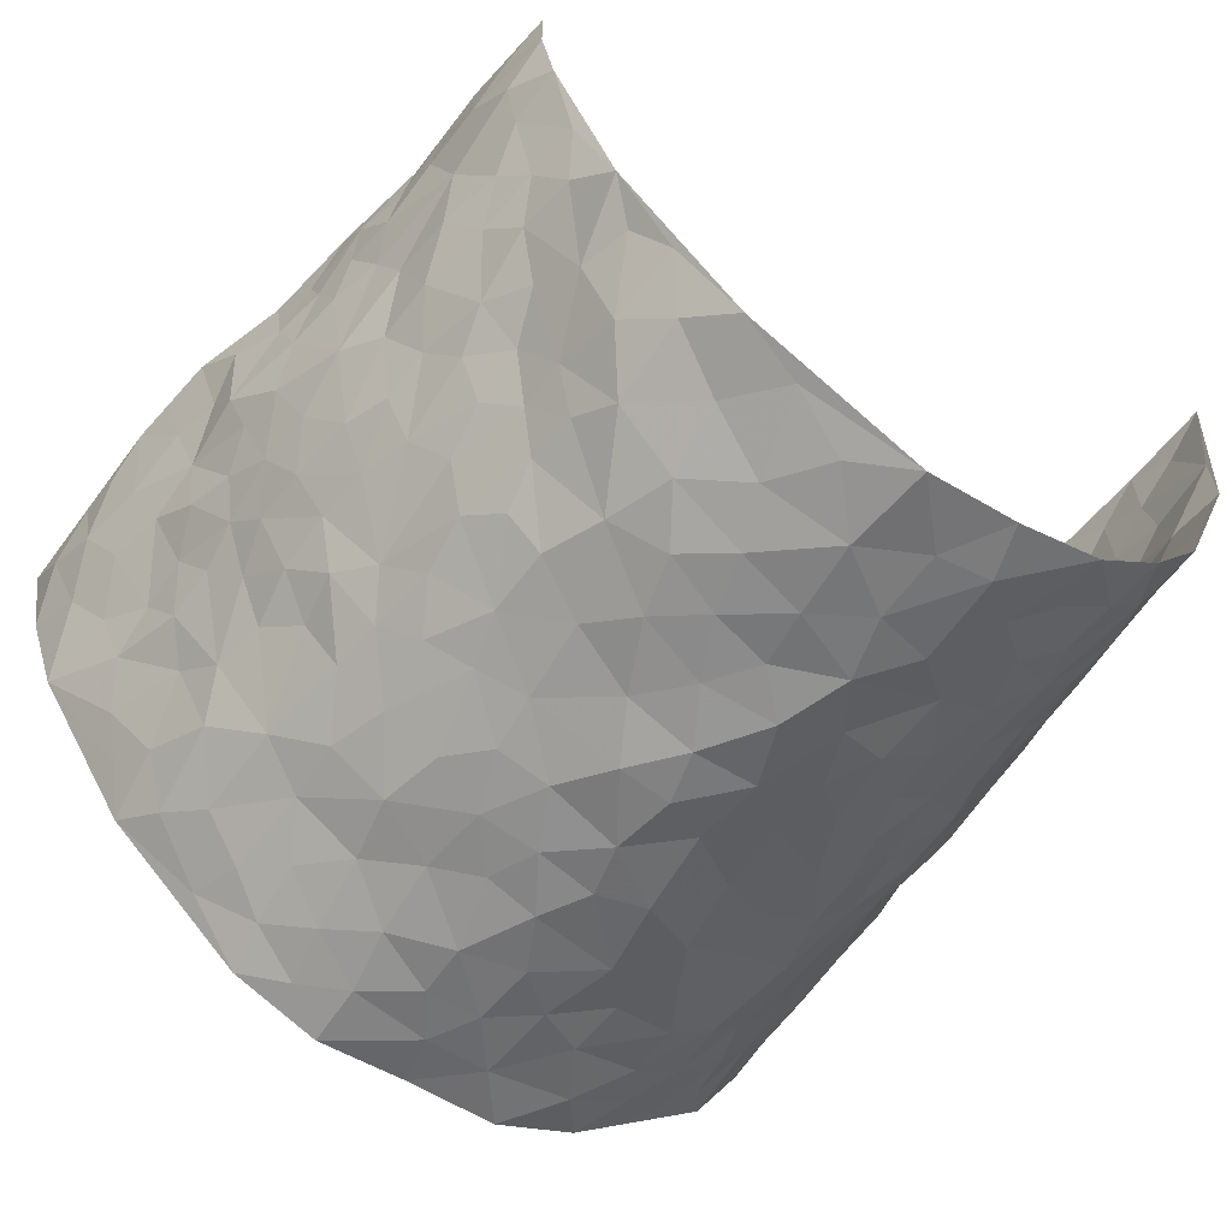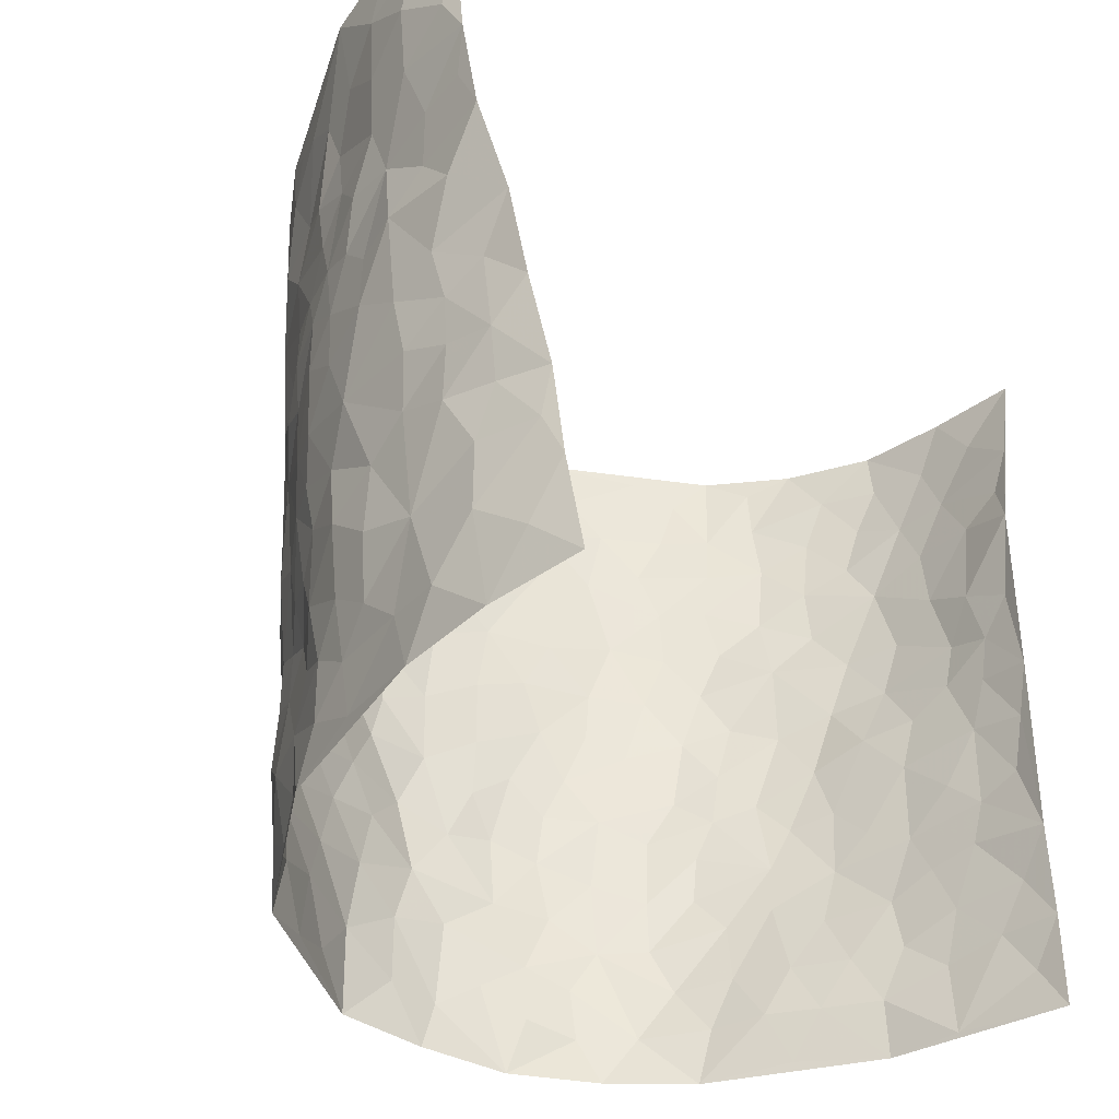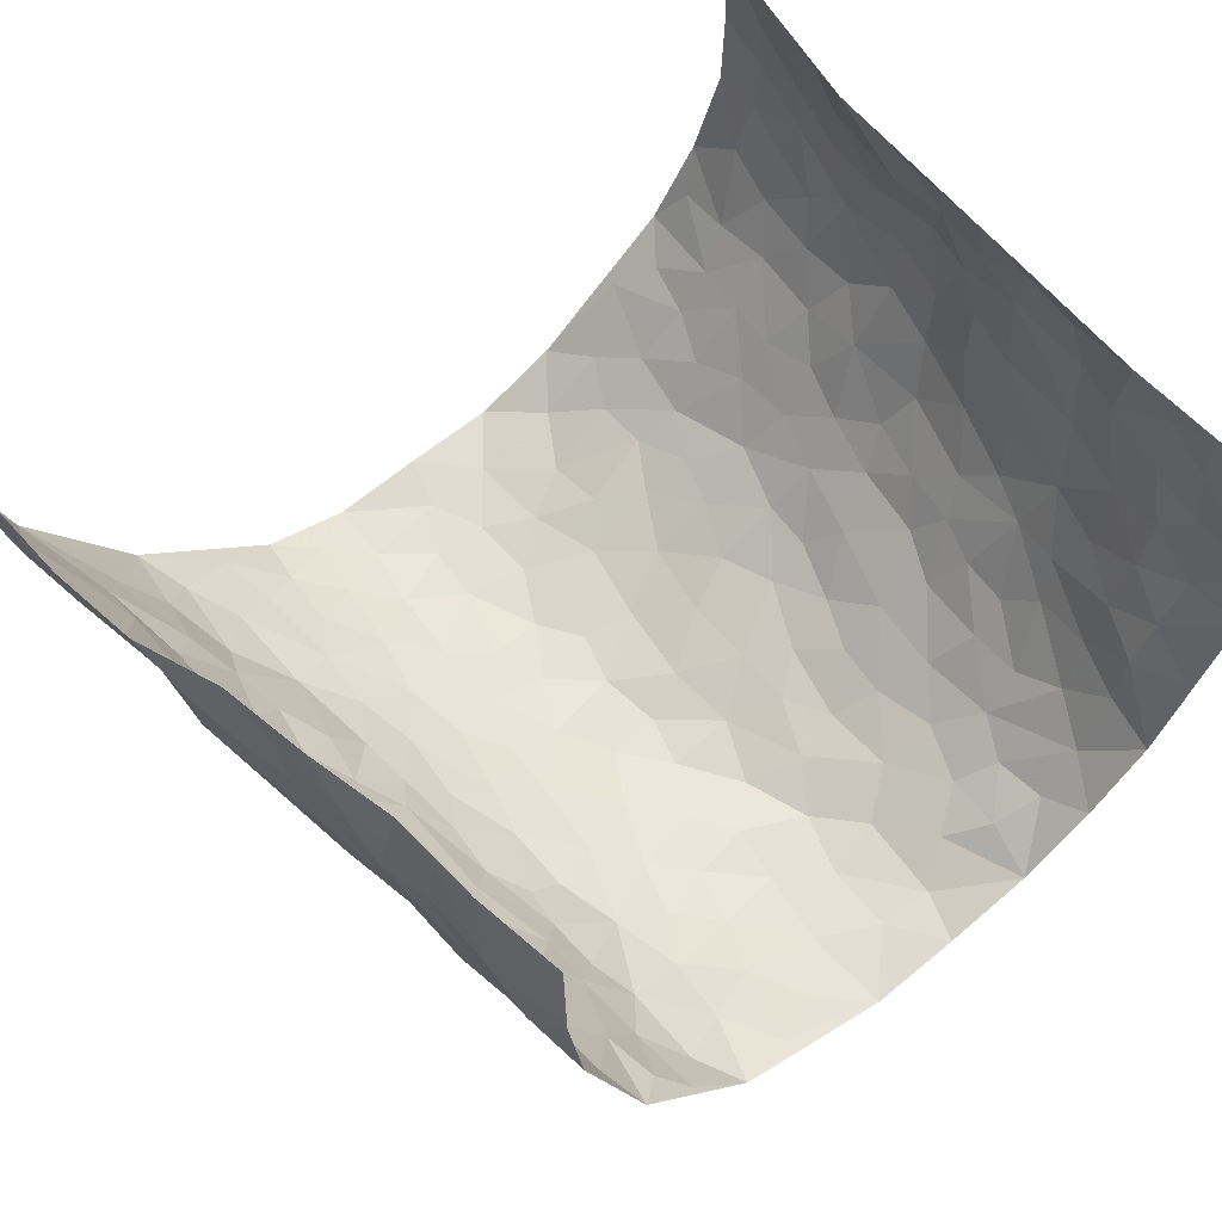
<metadata>
{"format":"obj","ext":"obj","renderer":"f3d","projection":"perspective","resolution":1024,"background":"white","views":[{"elev":-61.5,"azim":-34.5,"up":"+Z"},{"elev":-39.5,"azim":-50.1,"up":"+Y"},{"elev":60.8,"azim":-38.4,"up":"+Z"}]}
</metadata>
<code>
v -0.466 0.03934 0.4692
v -0.6099 1.019 0.3869
v 0.5077 -0.02359 0.4186
v 0.5114 0.9709 0.4519
v -0.514 0.4078 0.252
v -0.5404 0.53 0.426
v -0.5143 0.3785 0.3166
v 0.003809 0.008146 -0.3039
v -0.4918 0.2853 0.4481
v -0.5167 0.3636 0.3835
v -0.4589 0.018 0.224
v -0.4841 0.1607 0.4589
v -0.4799 0.3051 0.1772
v -0.4717 0.02789 0.3458
v -0.5057 0.3086 0.3061
v -0.3787 0.008616 -0.01018
v -0.4911 0.2212 0.4327
v -0.2649 0.1705 -0.1759
v -0.4973 0.3374 0.2392
v -0.4923 0.1443 0.3417
v -0.482 0.09417 0.4086
v -0.4817 0.0829 0.2783
v -0.455 0.139 0.1538
v -0.4627 0.08969 0.2078
v -0.4968 0.2317 0.3464
v -0.5002 0.297 0.377
v -0.4822 0.1938 0.2441
v -0.4729 0.2213 0.1647
v -0.538 0.5067 0.3111
v -0.519 0.4063 0.4367
v -0.5534 1.006 0.1495
v -0.4096 0.2291 0.02101
v 0.254 0.1583 -0.2245
v -0.5988 0.7697 0.403
v -0.3194 0.3976 -0.1278
v -0.5476 0.7647 0.2138
v -0.563 0.8432 0.2231
v -0.452 0.4488 0.04267
v -0.4674 0.6126 0.05184
v -0.4214 1.003 -0.05717
v -0.5853 0.707 0.3857
v -0.4941 0.5705 0.109
v -0.3486 0.7575 -0.1254
v -0.3964 0.2858 -0.005148
v -0.3578 0.2312 -0.0375
v -0.3789 0.1688 -0.007046
v -0.3756 0.6407 -0.07071
v -0.3231 0.5645 -0.1331
v 0.1644 0.4758 -0.2381
v -0.2892 0.2253 -0.1439
v -0.2011 0.6147 -0.2315
v -0.3315 0.6332 -0.1299
v -0.2649 0.06059 -0.1622
v -0.4813 0.7183 0.07312
v -0.3229 0.1989 -0.09216
v -0.5552 0.6348 0.3083
v -0.03202 0.3535 -0.2756
v 0.06338 0.3446 -0.2853
v 0.2848 0.4504 -0.1837
v -0.09105 0.5556 -0.2703
v -0.1586 0.5603 -0.2487
v 0.09642 0.633 -0.2597
v -0.4632 0.3548 0.09772
v -0.5255 0.5849 0.1908
v -0.6015 0.8289 0.3712
v -0.4145 0.1372 0.04738
v -0.3004 0.01685 -0.1058
v -0.5258 0.4802 0.2444
v -0.4423 0.1817 0.09673
v -0.4226 0.02941 0.1069
v -0.2219 0.004445 -0.2009
v -0.4313 0.09866 0.1027
v -0.4056 0.06112 0.03924
v -0.3396 0.043 -0.05524
v -0.3558 0.1102 -0.04393
v -0.5697 0.7031 0.3221
v -0.6044 0.8938 0.3869
v -0.5194 0.5197 0.1828
v 0.004246 1.001 -0.2475
v -0.5443 0.6886 0.2383
v -0.4274 0.3222 0.03696
v -0.413 0.4666 -0.01528
v 0.01116 0.5751 -0.2791
v -0.04523 0.4874 -0.2831
v 0.007772 0.4242 -0.285
v -0.1135 0.1324 -0.2564
v -0.4499 0.6764 0.02463
v -0.5624 0.5817 0.3541
v -0.5278 0.7014 0.1685
v -0.361 0.302 -0.0548
v -0.4593 0.2759 0.101
v -0.4109 0.6935 -0.032
v -0.1633 0.489 -0.2422
v -0.2421 0.4403 -0.1997
v -0.4889 0.6573 0.09315
v -0.006777 0.1231 -0.2954
v -0.3521 0.5151 -0.09338
v -0.295 0.2923 -0.1372
v -0.2241 0.508 -0.2112
v -0.1698 0.3857 -0.2381
v -0.5818 0.6464 0.4128
v -0.5123 0.6324 0.1473
v -0.5494 0.5931 0.2514
v -0.3089 0.1137 -0.1203
v -0.4215 0.5387 -0.01146
v -0.4913 0.4157 0.1385
v -0.1232 0.3285 -0.2596
v -0.142 0.2532 -0.2556
v -0.4237 0.6171 -0.01866
v 0.1122 0.7316 -0.25
v 0.001921 0.2202 -0.2868
v -0.0668 0.2781 -0.2723
v 0.01068 0.2938 -0.2782
v -0.3534 0.3681 -0.07515
v -0.1837 0.1876 -0.2331
v -0.4868 0.4961 0.1059
v -0.4328 0.3877 0.02603
v -0.3953 0.397 -0.02771
v -0.28 0.5288 -0.1735
v -0.2396 0.3536 -0.2016
v -0.3125 0.4715 -0.1384
v -0.2116 0.2738 -0.2198
v -0.08406 0.4163 -0.2659
v -0.4641 0.5382 0.0486
v -0.08535 0.2032 -0.2711
v -0.1931 0.09722 -0.2144
v -0.3251 0.2634 -0.08956
v -0.5267 0.464 0.3792
v -0.5236 0.441 0.3204
v 0.09629 0.4268 -0.2708
v 0.2073 0.2397 -0.2404
v 0.08558 0.5205 -0.2636
v 0.02506 0.4924 -0.2838
v 0.166 0.3957 -0.2449
v 0.5045 0.476 0.2461
v 0.216 0.4355 -0.2221
v 0.2581 0.3138 -0.2091
v 0.1596 0.5687 -0.2352
v 0.1281 1.002 -0.2408
v -0.2702 0.6237 -0.1859
v 0.3751 0.8737 -0.07243
v 0.4225 0.9902 -0.01941
v -0.202 0.7842 -0.2238
v -0.0526 0.8681 -0.2657
v -0.2853 0.3522 -0.1583
v -0.3873 0.5704 -0.06471
v -0.06597 0.05786 -0.2753
v -0.1417 0.02624 -0.2367
v 0.1255 0.007668 -0.2835
v 0.02002 0.8646 -0.2643
v -0.01105 0.7035 -0.2784
v 0.3734 0.1922 -0.1108
v 0.3181 0.2889 -0.1644
v 0.4683 0.5133 0.05069
v 0.4355 0.5372 -0.007234
v 0.3919 0.1292 -0.08536
v 0.4251 0.2183 -0.02151
v 0.3698 0.3574 -0.1079
v 0.02775 0.6442 -0.2734
v -0.05526 0.6312 -0.2764
v -0.1396 0.7329 -0.2496
v -0.0805 0.6971 -0.2665
v -0.05498 0.7952 -0.273
v -0.1312 0.6371 -0.2585
v 0.02636 0.7782 -0.2699
v 0.2379 0.9972 -0.1843
v -0.01282 0.9308 -0.2588
v -0.2515 0.8499 -0.1992
v -0.1911 0.883 -0.2359
v -0.288 0.7848 -0.1693
v -0.2363 1 -0.2225
v -0.2181 0.7 -0.2241
v -0.2916 0.7037 -0.1716
v -0.1341 0.8326 -0.2553
v -0.1185 1.002 -0.261
v 0.2138 0.7462 -0.2075
v 0.1739 0.6688 -0.2303
v 0.3068 0.5933 -0.1563
v 0.2526 0.5229 -0.1994
v 0.2543 0.6651 -0.1851
v 0.3726 0.7381 -0.07728
v 0.3299 0.6803 -0.1346
v 0.2718 0.7321 -0.1729
v 0.07421 0.9328 -0.2513
v 0.08312 0.8259 -0.2535
v 0.1477 0.8597 -0.2336
v 0.2435 0.8733 -0.1894
v 0.3032 0.7917 -0.1524
v 0.2255 0.5959 -0.2063
v -0.5948 0.8824 0.2979
v -0.5078 0.8262 0.1192
v -0.5789 0.7901 0.293
v -0.5913 1.012 0.2664
v -0.6072 0.9563 0.3333
v -0.5744 0.9334 0.227
v -0.5376 0.8953 0.1597
v -0.4838 0.9355 0.04176
v -0.5077 0.8939 0.09481
v -0.5072 0.7554 0.1271
v -0.4494 0.8208 0.01202
v -0.4843 0.7885 0.06412
v -0.4326 0.9059 -0.03735
v -0.3524 0.8822 -0.1273
v -0.4515 0.9656 -0.009962
v -0.4033 0.82 -0.07251
v -0.3906 0.9411 -0.09227
v -0.3135 0.9756 -0.1549
v -0.4239 0.7656 -0.02855
v -0.2962 0.9042 -0.1724
v -0.2453 0.9328 -0.21
v 0.1561 0.7864 -0.2281
v 0.2475 0.804 -0.19
v 0.1901 0.9339 -0.2201
v 0.3502 0.807 -0.09677
v 0.3125 0.878 -0.1347
v 0.3413 0.9775 -0.09363
v 0.2741 0.9357 -0.1617
v 0.3873 0.9409 -0.05594
v 0.342 0.4902 -0.1206
v 0.3068 0.5274 -0.1617
v 0.4098 0.596 -0.03693
v 0.3786 0.6581 -0.07598
v 0.3608 0.5838 -0.09896
v 0.3283 0.1881 -0.1637
v 0.4052 0.3278 -0.05191
v 0.3982 0.5164 -0.0628
v 0.3187 0.386 -0.1505
v -0.1197 0.918 -0.2606
v -0.1773 0.9611 -0.242
v 0.3041 0.1323 -0.1901
v 0.4472 0.002372 0.05671
v 0.2008 0.3352 -0.2418
v 0.2604 0.3849 -0.2001
v 0.4493 0.2355 0.03587
v 0.521 0.9796 0.2054
v 0.4912 0.2252 0.4264
v 0.4123 0.803 -0.01807
v 0.4929 0.4694 0.1731
v 0.4107 0.7377 -0.02455
v 0.4863 0.474 0.4334
v 0.4837 0.2781 0.1169
v 0.4235 0.4597 -0.02289
v 0.5002 0.2917 0.2262
v 0.4495 0.405 0.01974
v 0.4049 -0.006025 -0.06058
v 0.09517 0.2563 -0.2836
v 0.411 0.06826 -0.04239
v 0.1372 0.3219 -0.2616
v 0.3675 0.2624 -0.1087
v 0.4985 0.2434 0.3217
v 0.4836 0.4463 0.09561
v 0.4275 0.07104 0.02984
v 0.3923 0.4206 -0.07713
v 0.468 0.3586 0.06015
v 0.2773 0.2327 -0.2039
v 0.4055 0.2648 -0.0591
v 0.2535 0.07978 -0.2206
v 0.3326 -0.0003742 -0.1608
v 0.2418 0.005083 -0.2438
v 0.2004 0.1179 -0.2541
v 0.07286 0.1748 -0.2896
v 0.1495 0.194 -0.274
v 0.4447 0.135 0.06307
v 0.498 0.4031 0.2295
v 0.4922 0.2036 0.1942
v 0.4542 0.06676 0.09855
v 0.4844 0.3689 0.1209
v 0.4905 0.3217 0.1673
v 0.503 0.3037 0.3359
v 0.5125 0.5475 0.2015
v 0.47 0.1301 0.139
v 0.4906 0.1322 0.2077
v 0.4987 0.3461 0.2914
v 0.4999 0.3253 0.394
v 0.5003 0.4156 0.3396
v 0.4531 0.3011 0.03594
v 0.5 0.08658 0.2631
v 0.3127 0.06235 -0.1867
v 0.3653 0.06434 -0.1266
v 0.0751 0.08365 -0.2916
v 0.1469 0.07702 -0.2823
v 0.4823 0.7223 0.4382
v 0.4829 0.06254 0.1751
v 0.4691 0.2009 0.104
v 0.4931 0.3996 0.4142
v 0.4995 0.4851 0.3624
v 0.4969 0.2307 0.2558
v 0.4244 0.1385 -0.01423
v 0.4916 -0.01469 0.1722
v 0.4186 0.386 -0.03139
v 0.5084 0.03989 0.3816
v 0.5019 0.1006 0.4227
v 0.4971 0.1601 0.2857
v 0.5027 0.1016 0.3422
v 0.4977 -0.01058 0.2685
v 0.5008 0.1645 0.3834
v 0.4975 0.539 0.1222
v 0.5041 0.6155 0.151
v 0.4585 0.6235 0.05518
v 0.5147 0.669 0.2875
v 0.4866 0.7563 0.09958
v 0.4926 0.5989 0.4158
v 0.5169 0.6208 0.2262
v 0.513 0.5718 0.3137
v 0.5185 0.7244 0.1966
v 0.508 0.5083 0.3024
v 0.4995 0.5497 0.374
v 0.5016 0.6345 0.3513
v 0.4907 0.6775 0.1042
v 0.4561 0.7118 0.03847
v 0.425 0.665 -0.01182
v 0.5185 0.8284 0.3215
v 0.5166 0.8523 0.1801
v 0.5194 0.755 0.2771
v 0.5072 0.7521 0.3615
v 0.5221 0.8229 0.2475
v 0.4977 0.8466 0.4423
v 0.5098 0.7848 0.1598
v 0.4982 0.7837 0.4189
v 0.5215 0.9121 0.2114
v 0.5198 0.9745 0.3283
v 0.4831 0.984 0.08856
v 0.5241 0.9033 0.2912
v 0.5148 0.903 0.3776
v 0.4988 0.9185 0.1339
v 0.4552 0.8894 0.03654
v 0.4169 0.8719 -0.01735
v 0.4531 0.9583 0.03302
v 0.46 0.8096 0.04559
v 0.4911 0.8455 0.1068
f 29 6 128
f 12 21 20
f 26 10 9
f 55 45 46
f 27 19 15
f 26 9 17
f 101 6 88
f 12 1 21
f 7 15 19
f 125 86 96
f 84 123 85
f 129 29 128
f 25 27 15
f 12 20 17
f 73 75 66
f 22 14 11
f 26 17 25
f 9 12 17
f 25 15 26
f 5 129 7
f 52 146 48
f 55 18 50
f 7 19 5
f 20 27 25
f 124 82 105
f 41 76 34
f 20 14 22
f 14 20 21
f 14 21 1
f 24 22 11
f 24 27 22
f 72 66 69
f 69 32 91
f 70 24 11
f 24 23 27
f 17 20 25
f 27 20 22
f 10 15 7
f 10 26 15
f 23 28 27
f 27 13 19
f 28 23 69
f 13 27 28
f 119 121 94
f 10 7 129
f 6 30 128
f 9 10 30
f 36 192 80
f 80 102 89
f 118 81 44
f 64 103 78
f 115 126 86
f 45 32 46
f 91 63 13
f 129 68 29
f 95 87 54
f 95 54 199
f 202 40 204
f 82 97 105
f 29 88 6
f 18 55 104
f 148 126 71
f 38 82 124
f 50 18 122
f 117 82 38
f 5 19 106
f 82 117 118
f 80 64 102
f 127 45 55
f 194 77 190
f 98 35 114
f 39 124 105
f 127 50 98
f 106 19 13
f 66 75 46
f 39 95 42
f 63 117 38
f 95 89 102
f 101 56 76
f 51 140 99
f 18 53 126
f 62 83 132
f 45 127 90
f 112 113 57
f 103 29 68
f 130 85 58
f 109 39 105
f 35 94 121
f 113 246 58
f 151 165 163
f 120 100 94
f 114 127 98
f 192 190 65
f 95 39 87
f 36 191 37
f 67 104 74
f 56 101 88
f 13 63 106
f 192 34 76
f 268 241 243
f 108 115 125
f 93 84 60
f 133 84 85
f 156 288 157
f 101 76 41
f 80 103 64
f 105 97 146
f 99 61 51
f 92 109 47
f 125 96 111
f 158 227 153
f 75 104 55
f 69 66 32
f 81 91 32
f 106 78 68
f 42 64 78
f 77 34 65
f 24 70 72
f 75 73 16
f 16 71 67
f 2 34 77
f 13 28 91
f 103 56 88
f 56 80 76
f 72 69 23
f 11 16 70
f 16 73 70
f 16 67 74
f 115 18 126
f 24 72 23
f 73 72 70
f 16 74 75
f 72 73 66
f 32 45 44
f 84 83 60
f 66 46 32
f 78 106 116
f 117 63 81
f 67 53 104
f 103 68 78
f 69 91 28
f 36 80 89
f 106 38 116
f 106 68 5
f 81 118 117
f 62 132 138
f 32 44 81
f 53 67 71
f 57 58 85
f 123 100 107
f 93 60 61
f 33 230 224
f 8 96 147
f 132 133 130
f 140 48 119
f 93 100 123
f 122 98 50
f 164 60 160
f 53 71 126
f 125 112 108
f 193 194 195
f 75 55 46
f 63 91 81
f 56 103 80
f 196 198 31
f 18 104 53
f 121 48 97
f 38 106 63
f 118 97 82
f 97 35 121
f 51 172 140
f 130 134 49
f 87 39 109
f 288 252 263
f 97 114 35
f 47 43 92
f 57 113 58
f 248 130 58
f 34 101 41
f 114 90 127
f 116 124 42
f 145 94 35
f 118 114 97
f 167 79 175
f 98 145 35
f 85 123 57
f 43 47 52
f 199 36 89
f 42 78 116
f 159 83 62
f 88 29 103
f 74 104 75
f 118 44 90
f 173 140 172
f 42 95 102
f 190 192 37
f 65 190 77
f 89 95 199
f 125 111 112
f 92 87 109
f 18 115 122
f 177 180 176
f 112 57 107
f 109 105 146
f 93 94 100
f 285 286 275
f 96 86 147
f 137 232 131
f 57 123 107
f 87 92 208
f 49 134 136
f 132 130 49
f 161 164 162
f 50 127 55
f 122 108 107
f 122 107 100
f 48 140 52
f 118 90 114
f 99 119 94
f 123 84 93
f 36 37 192
f 48 121 119
f 120 122 100
f 39 42 124
f 38 124 116
f 248 58 246
f 44 45 90
f 98 122 120
f 146 52 47
f 94 93 99
f 168 209 170
f 212 183 188
f 202 197 200
f 42 102 64
f 107 108 112
f 99 93 61
f 8 280 96
f 112 111 113
f 125 115 86
f 115 108 122
f 128 30 10
f 5 68 129
f 10 129 128
f 132 49 138
f 83 84 133
f 130 133 85
f 83 133 132
f 248 134 130
f 156 152 224
f 151 110 165
f 212 186 211
f 153 224 249
f 254 251 244
f 246 261 262
f 225 158 249
f 49 136 179
f 185 184 150
f 214 188 181
f 181 188 182
f 161 163 174
f 143 170 172
f 110 211 185
f 184 79 167
f 174 228 169
f 62 110 159
f 163 150 144
f 210 169 229
f 170 143 168
f 176 211 110
f 98 120 145
f 94 145 120
f 48 146 97
f 109 146 47
f 148 86 126
f 147 86 148
f 71 8 148
f 8 147 148
f 244 276 254
f 232 136 134
f 174 143 161
f 60 83 160
f 163 162 151
f 159 160 83
f 261 281 262
f 259 281 149
f 219 220 59
f 246 113 111
f 33 255 131
f 157 256 152
f 137 255 153
f 230 278 279
f 262 260 33
f 154 155 242
f 131 255 137
f 248 131 232
f 281 280 149
f 259 258 278
f 220 179 59
f 159 151 160
f 162 160 151
f 164 61 60
f 228 174 144
f 144 174 163
f 159 110 151
f 161 172 164
f 186 184 185
f 161 162 163
f 61 164 51
f 160 162 164
f 187 217 213
f 150 163 165
f 205 202 200
f 79 184 139
f 170 43 173
f 174 169 143
f 161 143 172
f 167 144 150
f 176 180 183
f 172 170 173
f 223 226 221
f 185 150 165
f 99 140 119
f 207 206 203
f 172 51 164
f 43 52 173
f 173 52 140
f 167 175 228
f 228 229 169
f 210 168 169
f 177 110 62
f 189 138 179
f 62 138 177
f 136 232 233
f 181 182 222
f 150 184 167
f 178 180 189
f 49 179 138
f 177 138 189
f 180 178 182
f 178 179 220
f 307 308 304
f 222 223 221
f 215 187 188
f 176 183 212
f 187 213 186
f 214 215 188
f 185 211 186
f 237 181 239
f 182 188 183
f 110 185 165
f 216 215 141
f 211 176 212
f 182 183 180
f 176 110 177
f 213 184 186
f 178 189 179
f 177 189 180
f 195 190 37
f 197 198 200
f 195 194 190
f 34 192 65
f 80 192 76
f 37 196 195
f 194 2 77
f 193 2 194
f 196 37 191
f 31 193 195
f 198 196 191
f 31 195 196
f 199 201 191
f 197 204 31
f 198 191 201
f 31 198 197
f 201 199 54
f 36 199 191
f 54 208 201
f 208 43 205
f 208 54 87
f 198 201 200
f 206 205 203
f 43 170 203
f 210 207 209
f 40 202 206
f 31 204 40
f 197 202 204
f 208 205 200
f 43 203 205
f 205 206 202
f 203 209 207
f 171 40 207
f 40 206 207
f 208 200 201
f 43 208 92
f 170 209 203
f 168 143 169
f 207 210 171
f 168 210 209
f 188 187 212
f 212 187 186
f 166 139 213
f 184 213 139
f 237 214 181
f 215 214 141
f 216 141 218
f 213 217 166
f 142 166 216
f 217 216 166
f 187 215 217
f 216 217 215
f 237 141 214
f 142 216 218
f 223 222 182
f 179 136 59
f 223 220 219
f 267 238 251
f 237 327 141
f 223 182 178
f 158 290 253
f 220 223 178
f 59 233 227
f 233 59 136
f 248 246 131
f 153 249 158
f 251 254 267
f 223 219 226
f 111 261 246
f 297 251 238
f 276 256 157
f 167 228 144
f 229 228 175
f 175 171 229
f 229 171 210
f 260 257 33
f 265 271 272
f 266 289 283
f 269 243 250
f 249 224 152
f 266 283 271
f 227 233 137
f 253 227 158
f 325 313 320
f 135 264 275
f 310 329 239
f 270 298 297
f 249 256 225
f 275 273 269
f 311 222 221
f 155 154 299
f 234 276 157
f 310 311 299
f 222 239 181
f 221 226 155
f 266 263 252
f 242 290 244
f 264 273 275
f 273 264 243
f 242 244 154
f 276 290 225
f 288 234 157
f 240 282 302
f 275 286 306
f 225 290 158
f 234 263 284
f 241 254 276
f 233 232 137
f 137 153 227
f 264 135 238
f 244 251 154
f 260 259 257
f 227 253 219
f 33 224 255
f 154 297 299
f 240 302 307
f 297 154 251
f 264 268 243
f 253 226 219
f 271 284 263
f 277 294 293
f 290 242 253
f 241 234 284
f 59 227 219
f 242 155 226
f 252 245 231
f 157 152 156
f 257 230 33
f 152 256 249
f 278 230 257
f 262 33 131
f 224 153 255
f 259 278 257
f 134 248 232
f 230 279 224
f 96 261 111
f 261 96 280
f 280 281 261
f 246 262 131
f 252 247 245
f 268 267 241
f 283 277 272
f 288 247 252
f 275 274 285
f 295 291 294
f 267 268 264
f 263 234 288
f 309 310 299
f 290 276 244
f 283 272 271
f 267 254 241
f 265 243 241
f 236 240 285
f 297 238 270
f 303 305 298
f 241 276 234
f 221 155 299
f 272 277 293
f 250 243 287
f 286 285 240
f 284 271 265
f 271 263 266
f 295 3 291
f 225 256 276
f 241 284 265
f 289 266 231
f 3 292 291
f 321 235 323
f 293 294 296
f 279 278 258
f 245 279 258
f 279 156 224
f 260 281 259
f 280 8 149
f 262 281 260
f 231 266 252
f 267 264 238
f 306 304 270
f 283 289 295
f 243 269 273
f 236 269 250
f 294 292 296
f 274 236 285
f 269 274 275
f 250 287 293
f 245 289 231
f 236 274 269
f 156 279 247
f 242 226 253
f 247 279 245
f 243 265 287
f 288 156 247
f 265 272 293
f 296 292 236
f 293 287 265
f 295 294 277
f 277 283 295
f 236 250 296
f 289 3 295
f 292 294 291
f 293 296 250
f 300 304 308
f 325 320 235
f 329 330 326
f 270 304 303
f 270 303 298
f 309 305 301
f 135 306 270
f 299 297 298
f 298 309 299
f 238 135 270
f 300 314 305
f 303 300 305
f 304 306 307
f 300 303 304
f 282 319 315
f 322 325 235
f 275 306 135
f 307 306 286
f 240 307 286
f 308 307 302
f 302 282 308
f 308 282 315
f 305 309 298
f 310 309 301
f 310 301 329
f 310 239 311
f 222 311 239
f 299 311 221
f 319 312 315
f 312 323 316
f 301 305 318
f 305 314 316
f 300 308 315
f 316 314 312
f 312 314 315
f 315 314 300
f 323 312 324
f 316 313 318
f 282 4 317
f 330 313 325
f 4 321 324
f 235 320 323
f 282 317 319
f 312 319 317
f 326 325 322
f 316 320 313
f 316 318 305
f 142 218 327
f 327 218 141
f 316 323 320
f 324 312 317
f 4 324 317
f 321 323 324
f 318 313 330
f 328 326 322
f 326 327 329
f 329 327 237
f 326 328 327
f 322 142 328
f 327 328 142
f 329 237 239
f 301 318 330
f 326 330 325
f 330 329 301

</code>
